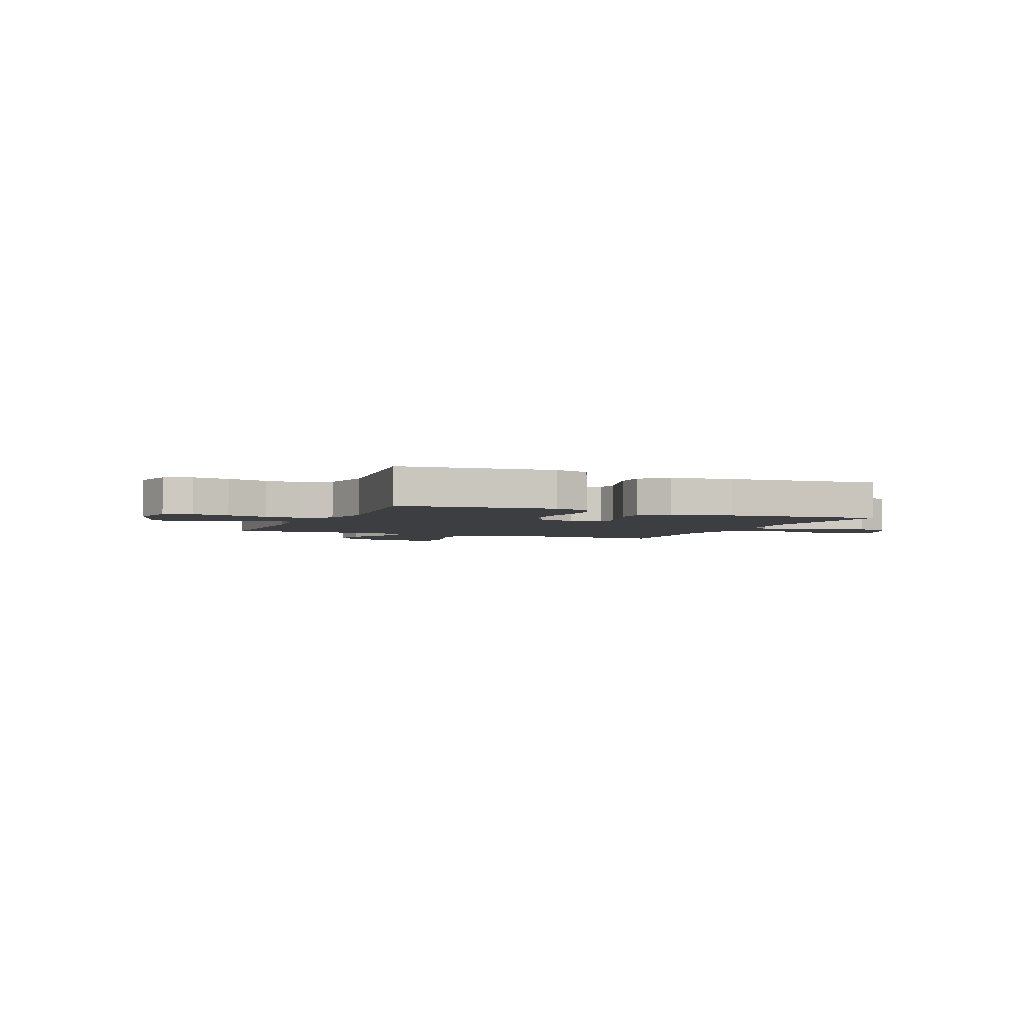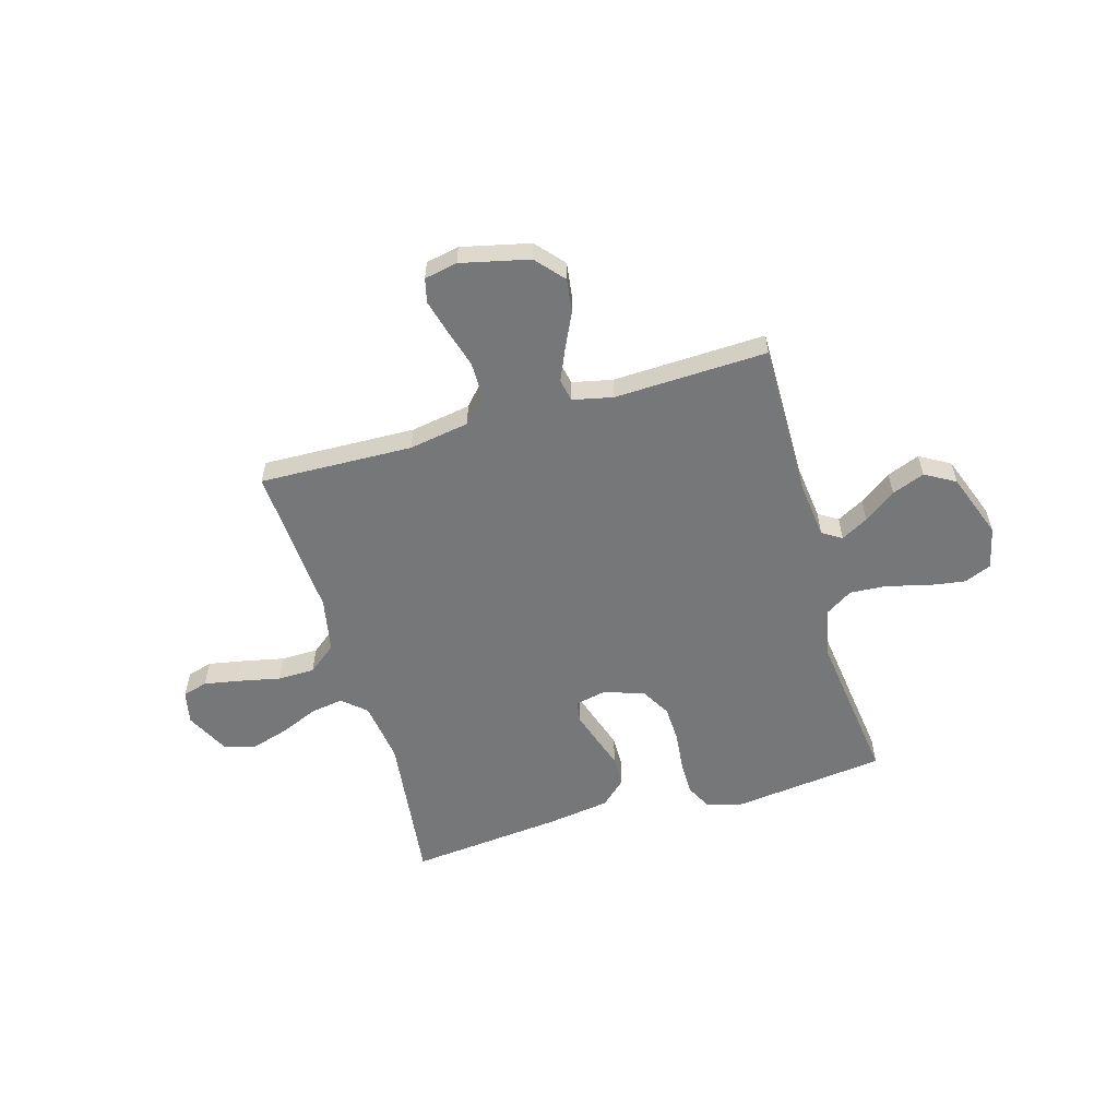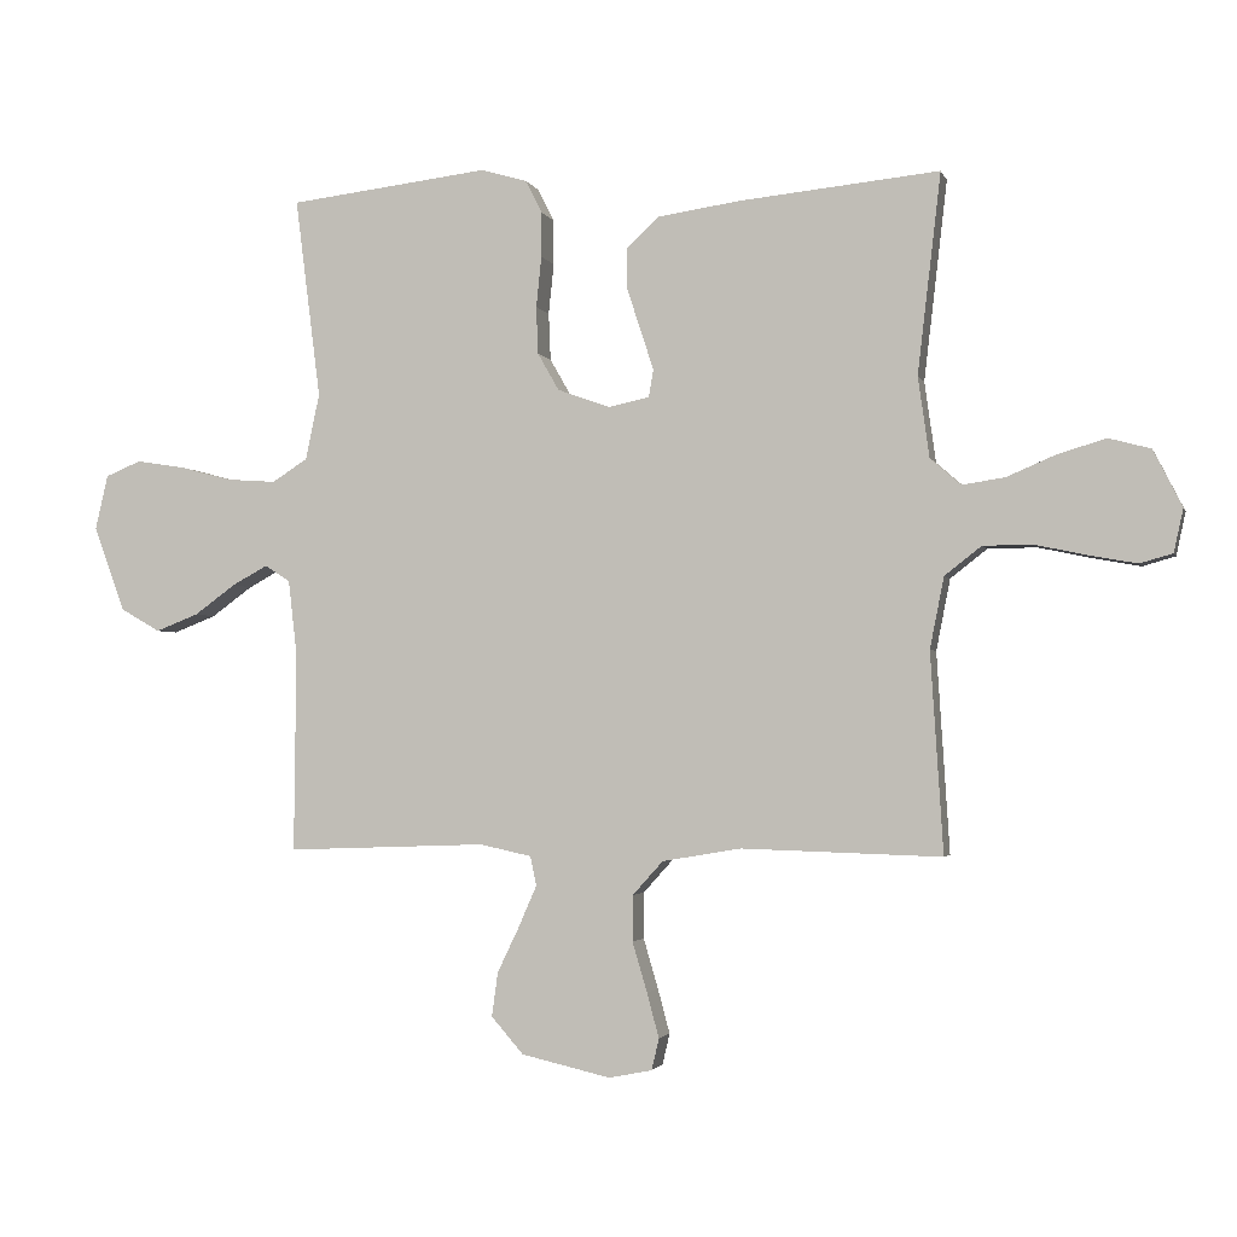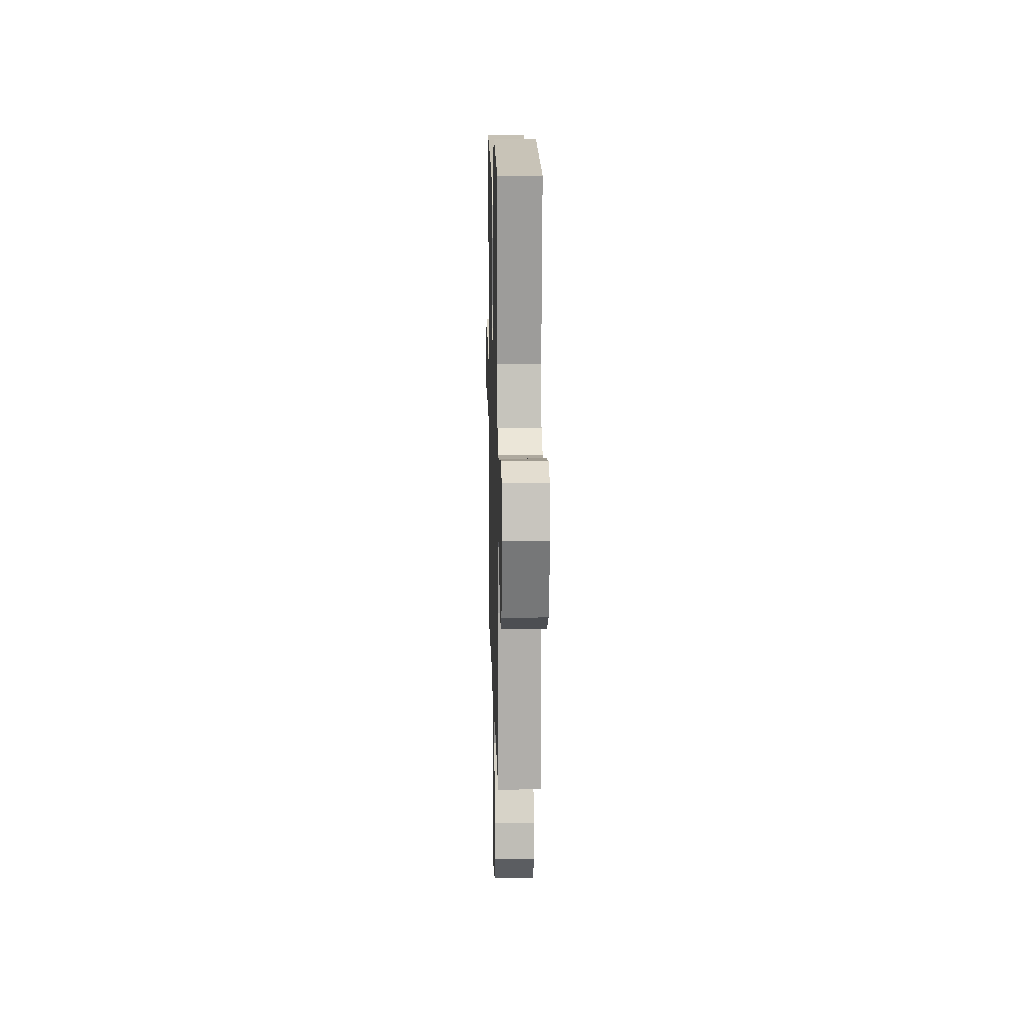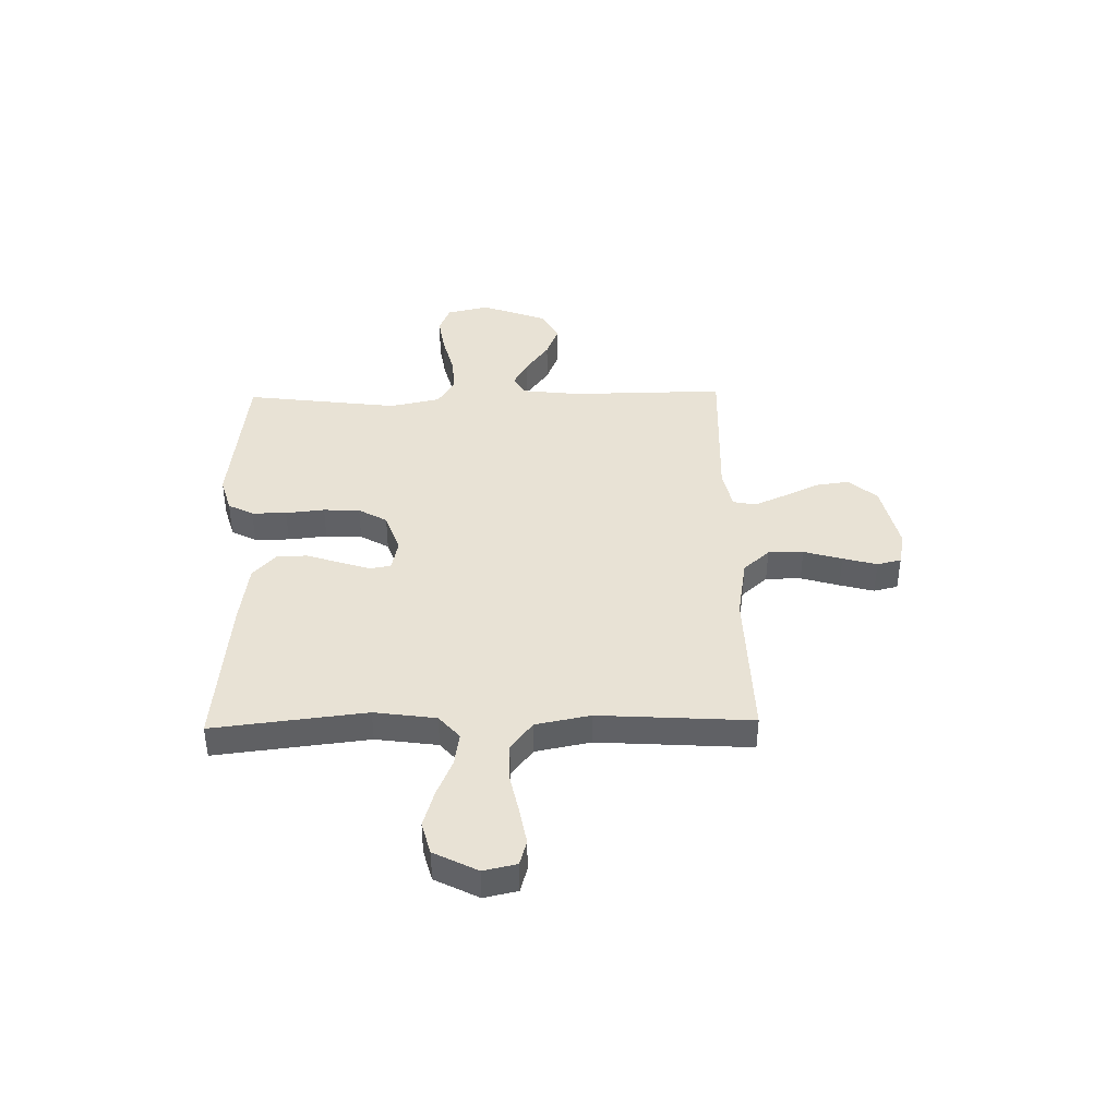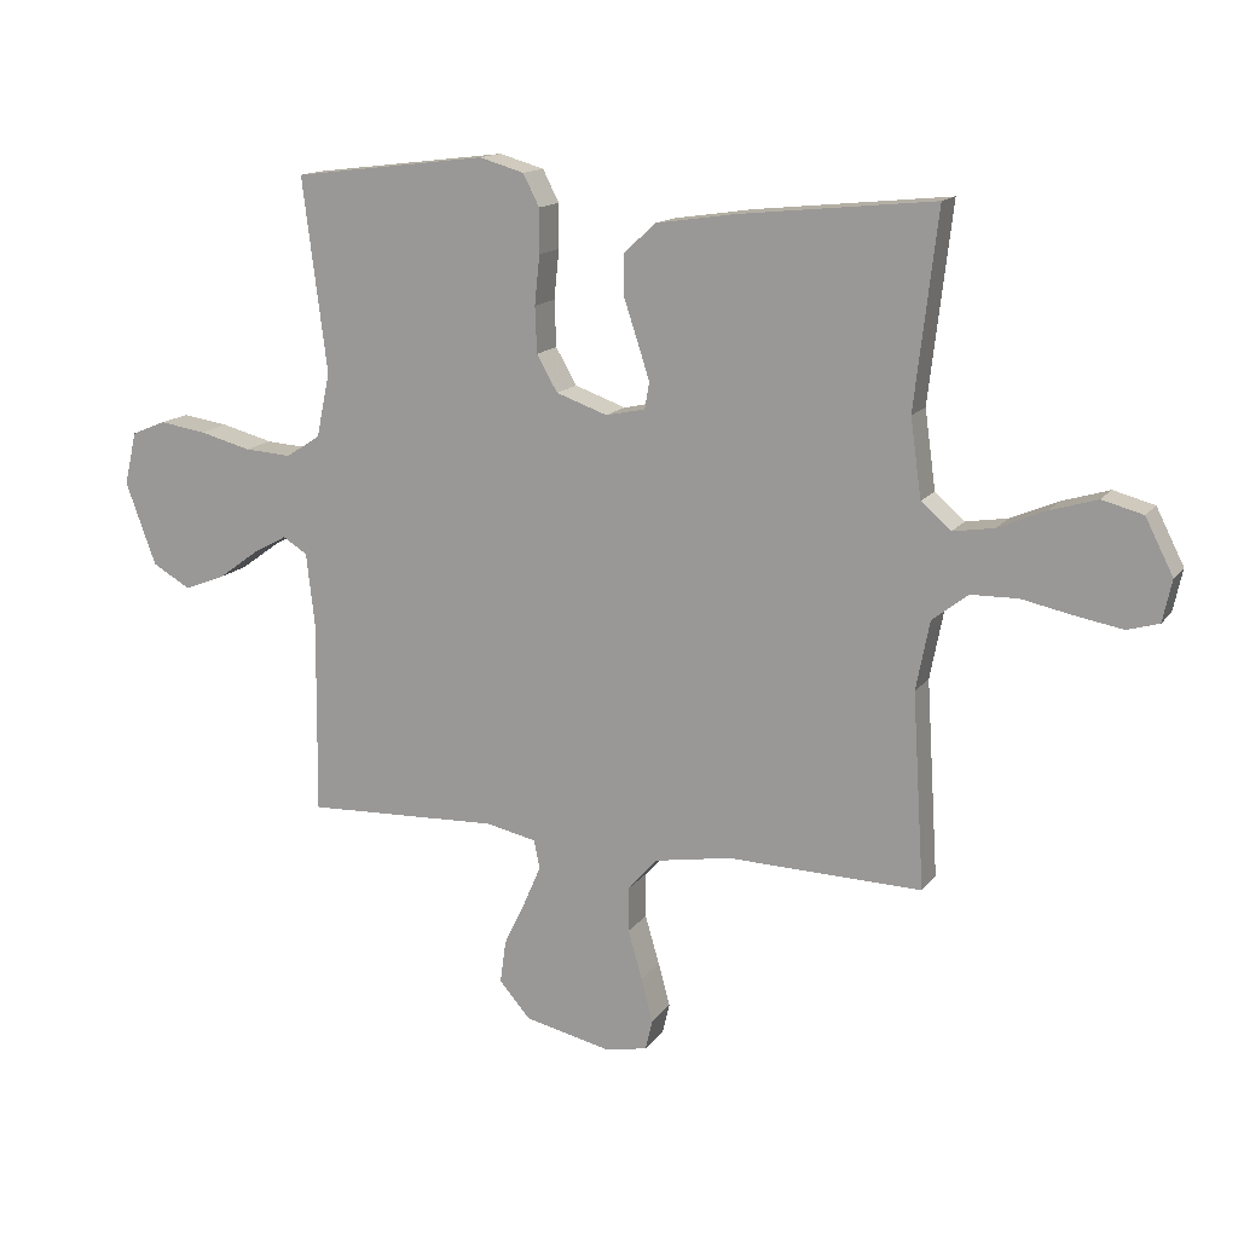
<metadata>
{"format":"obj","ext":"obj","renderer":"f3d","projection":"perspective","resolution":1024,"background":"white","views":[{"elev":-3.3,"azim":-23.2,"up":"+Y"},{"elev":-57.1,"azim":-163.9,"up":"+Y"},{"elev":-2.3,"azim":14.2,"up":"+Z"},{"elev":12.9,"azim":-91.4,"up":"+Z"},{"elev":40.9,"azim":88.8,"up":"+Y"},{"elev":14.3,"azim":22.9,"up":"+Z"}]}
</metadata>
<code>
v -0.5 0.07 -0.5
v -0.497 0.07 -0.2
v -0.51 0.07 -0.087
v -0.548 0.07 -0.063
v -0.601 0.07 -0.092
v -0.663 0.07 -0.137
v -0.727 0.07 -0.162
v -0.786 0.07 -0.128
v -0.833 0.07 0
v -0.814 0.07 0.082
v -0.761 0.07 0.104
v -0.689 0.07 0.093
v -0.609 0.07 0.072
v -0.536 0.07 0.067
v -0.483 0.07 0.101
v -0.462 0.07 0.2
v -0.5 0.07 0.5
v -0.2 0.07 0.536
v -0.131 0.07 0.516
v -0.106 0.07 0.467
v -0.106 0.07 0.399
v -0.114 0.07 0.323
v -0.111 0.07 0.252
v -0.079 0.07 0.196
v 0 0.07 0.168
v 0.061 0.07 0.181
v 0.068 0.07 0.222
v 0.049 0.07 0.281
v 0.027 0.07 0.347
v 0.028 0.07 0.407
v 0.077 0.07 0.452
v 0.2 0.07 0.47
v 0.5 0.07 0.5
v 0.465 0.07 0.2
v 0.482 0.07 0.079
v 0.528 0.07 0.039
v 0.592 0.07 0.049
v 0.665 0.07 0.08
v 0.738 0.07 0.102
v 0.801 0.07 0.085
v 0.844 0.07 0
v 0.83 0.07 -0.065
v 0.781 0.07 -0.079
v 0.71 0.07 -0.066
v 0.63 0.07 -0.049
v 0.557 0.07 -0.05
v 0.502 0.07 -0.093
v 0.481 0.07 -0.2
v 0.5 0.07 -0.5
v 0.2 0.07 -0.491
v 0.082 0.07 -0.511
v 0.036 0.07 -0.562
v 0.036 0.07 -0.631
v 0.058 0.07 -0.706
v 0.076 0.07 -0.773
v 0.065 0.07 -0.82
v 0 0.07 -0.833
v -0.134 0.07 -0.802
v -0.182 0.07 -0.747
v -0.173 0.07 -0.681
v -0.14 0.07 -0.612
v -0.113 0.07 -0.55
v -0.122 0.07 -0.506
v -0.2 0.07 -0.489
v -0.5 0 -0.5
v -0.497 0 -0.2
v -0.51 0 -0.087
v -0.548 0 -0.063
v -0.601 0 -0.092
v -0.663 0 -0.137
v -0.727 0 -0.162
v -0.786 0 -0.128
v -0.833 0 0
v -0.814 0 0.082
v -0.761 0 0.104
v -0.689 0 0.093
v -0.609 0 0.072
v -0.536 0 0.067
v -0.483 0 0.101
v -0.462 0 0.2
v -0.5 0 0.5
v -0.2 0 0.536
v -0.131 0 0.516
v -0.106 0 0.467
v -0.106 0 0.399
v -0.114 0 0.323
v -0.111 0 0.252
v -0.079 0 0.196
v 0 0 0.168
v 0.061 0 0.181
v 0.068 0 0.222
v 0.049 0 0.281
v 0.027 0 0.347
v 0.028 0 0.407
v 0.077 0 0.452
v 0.2 0 0.47
v 0.5 0 0.5
v 0.465 0 0.2
v 0.482 0 0.079
v 0.528 0 0.039
v 0.592 0 0.049
v 0.665 0 0.08
v 0.738 0 0.102
v 0.801 0 0.085
v 0.844 0 0
v 0.83 0 -0.065
v 0.781 0 -0.079
v 0.71 0 -0.066
v 0.63 0 -0.049
v 0.557 0 -0.05
v 0.502 0 -0.093
v 0.481 0 -0.2
v 0.5 0 -0.5
v 0.2 0 -0.491
v 0.082 0 -0.511
v 0.036 0 -0.562
v 0.036 0 -0.631
v 0.058 0 -0.706
v 0.076 0 -0.773
v 0.065 0 -0.82
v 0 0 -0.833
v -0.134 0 -0.802
v -0.182 0 -0.747
v -0.173 0 -0.681
v -0.14 0 -0.612
v -0.113 0 -0.55
v -0.122 0 -0.506
v -0.2 0 -0.489
f 58 59 60 61
f 58 61 62
f 57 58 62
f 56 57 62 63
f 53 54 55 56
f 48 49 50
f 47 48 50 51
f 42 43 44 45
f 40 41 42 45
f 40 45 46
f 37 38 39 40
f 37 40 46
f 36 37 46 47
f 31 32 33 34
f 31 34 35
f 28 29 30 31
f 27 28 31 35
f 26 27 35 36
f 19 20 21 22
f 19 22 23
f 16 17 18 19
f 15 16 19 23
f 14 15 23 24
f 10 11 12 13
f 10 13 14
f 9 10 14
f 8 9 14
f 5 6 7 8
f 4 5 8 14
f 3 4 14 24
f 64 1 2
f 63 64 2 3
f 53 56 63
f 52 53 63 3
f 26 36 47 51
f 25 26 51 52
f 3 24 25 52
f 125 124 123 122
f 126 125 122
f 126 122 121
f 127 126 121 120
f 120 119 118 117
f 114 113 112
f 115 114 112 111
f 109 108 107 106
f 109 106 105 104
f 110 109 104
f 104 103 102 101
f 110 104 101
f 111 110 101 100
f 98 97 96 95
f 99 98 95
f 95 94 93 92
f 99 95 92 91
f 100 99 91 90
f 86 85 84 83
f 87 86 83
f 83 82 81 80
f 87 83 80 79
f 88 87 79 78
f 77 76 75 74
f 78 77 74
f 78 74 73
f 78 73 72
f 72 71 70 69
f 78 72 69 68
f 88 78 68 67
f 66 65 128
f 67 66 128 127
f 127 120 117
f 67 127 117 116
f 115 111 100 90
f 116 115 90 89
f 116 89 88 67
f 1 65 66 2
f 2 66 67 3
f 3 67 68 4
f 4 68 69 5
f 5 69 70 6
f 6 70 71 7
f 7 71 72 8
f 8 72 73 9
f 9 73 74 10
f 10 74 75 11
f 11 75 76 12
f 12 76 77 13
f 13 77 78 14
f 14 78 79 15
f 15 79 80 16
f 16 80 81 17
f 17 81 82 18
f 18 82 83 19
f 19 83 84 20
f 20 84 85 21
f 21 85 86 22
f 22 86 87 23
f 23 87 88 24
f 24 88 89 25
f 25 89 90 26
f 26 90 91 27
f 27 91 92 28
f 28 92 93 29
f 29 93 94 30
f 30 94 95 31
f 31 95 96 32
f 32 96 97 33
f 33 97 98 34
f 34 98 99 35
f 35 99 100 36
f 36 100 101 37
f 37 101 102 38
f 38 102 103 39
f 39 103 104 40
f 40 104 105 41
f 41 105 106 42
f 42 106 107 43
f 43 107 108 44
f 44 108 109 45
f 45 109 110 46
f 46 110 111 47
f 47 111 112 48
f 48 112 113 49
f 49 113 114 50
f 50 114 115 51
f 51 115 116 52
f 52 116 117 53
f 53 117 118 54
f 54 118 119 55
f 55 119 120 56
f 56 120 121 57
f 57 121 122 58
f 58 122 123 59
f 59 123 124 60
f 60 124 125 61
f 61 125 126 62
f 62 126 127 63
f 63 127 128 64
f 64 128 65 1

</code>
